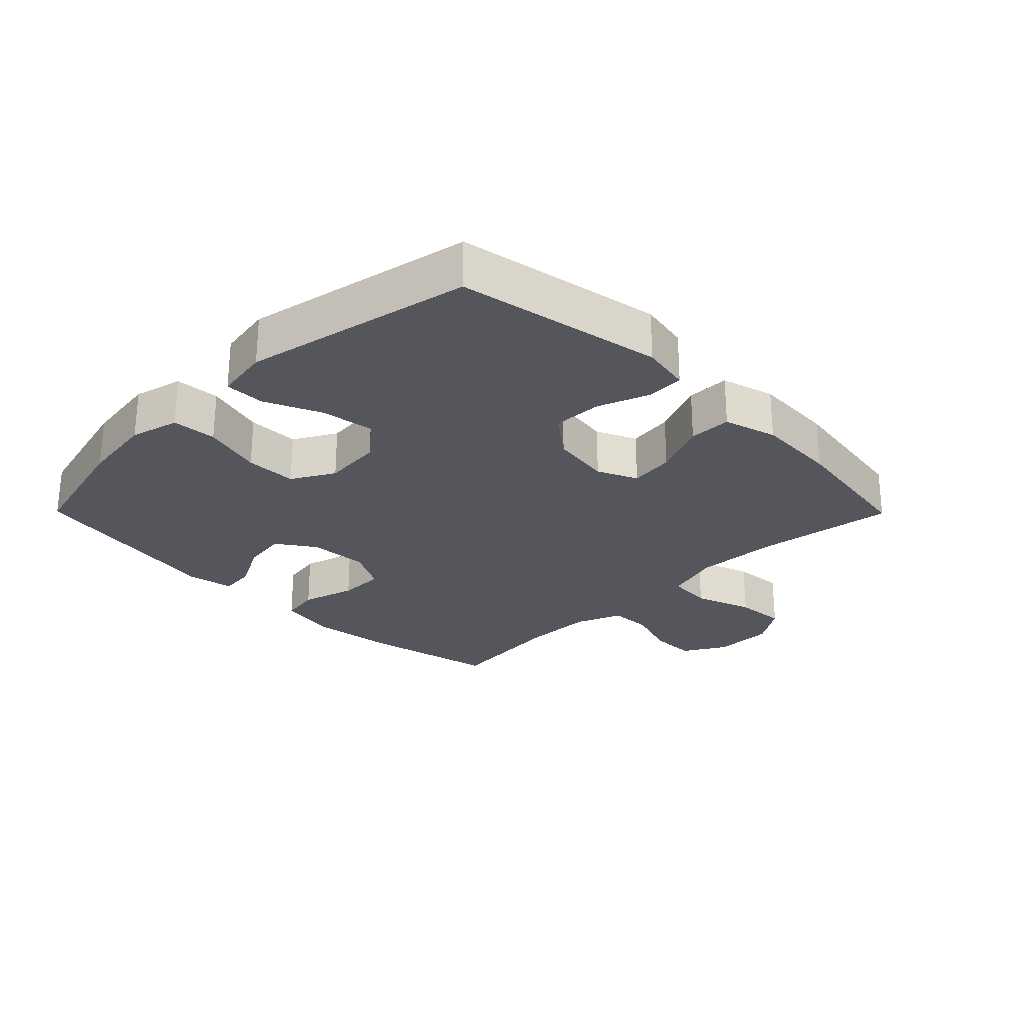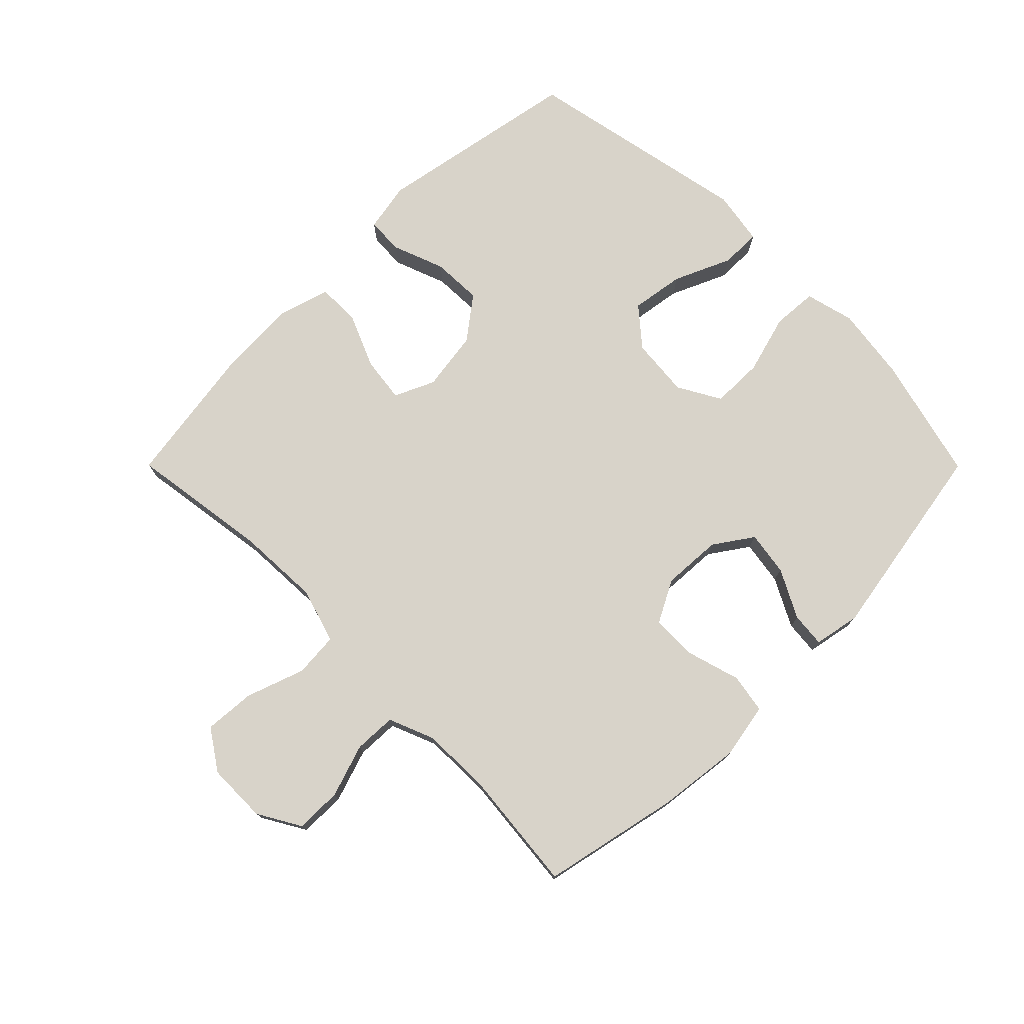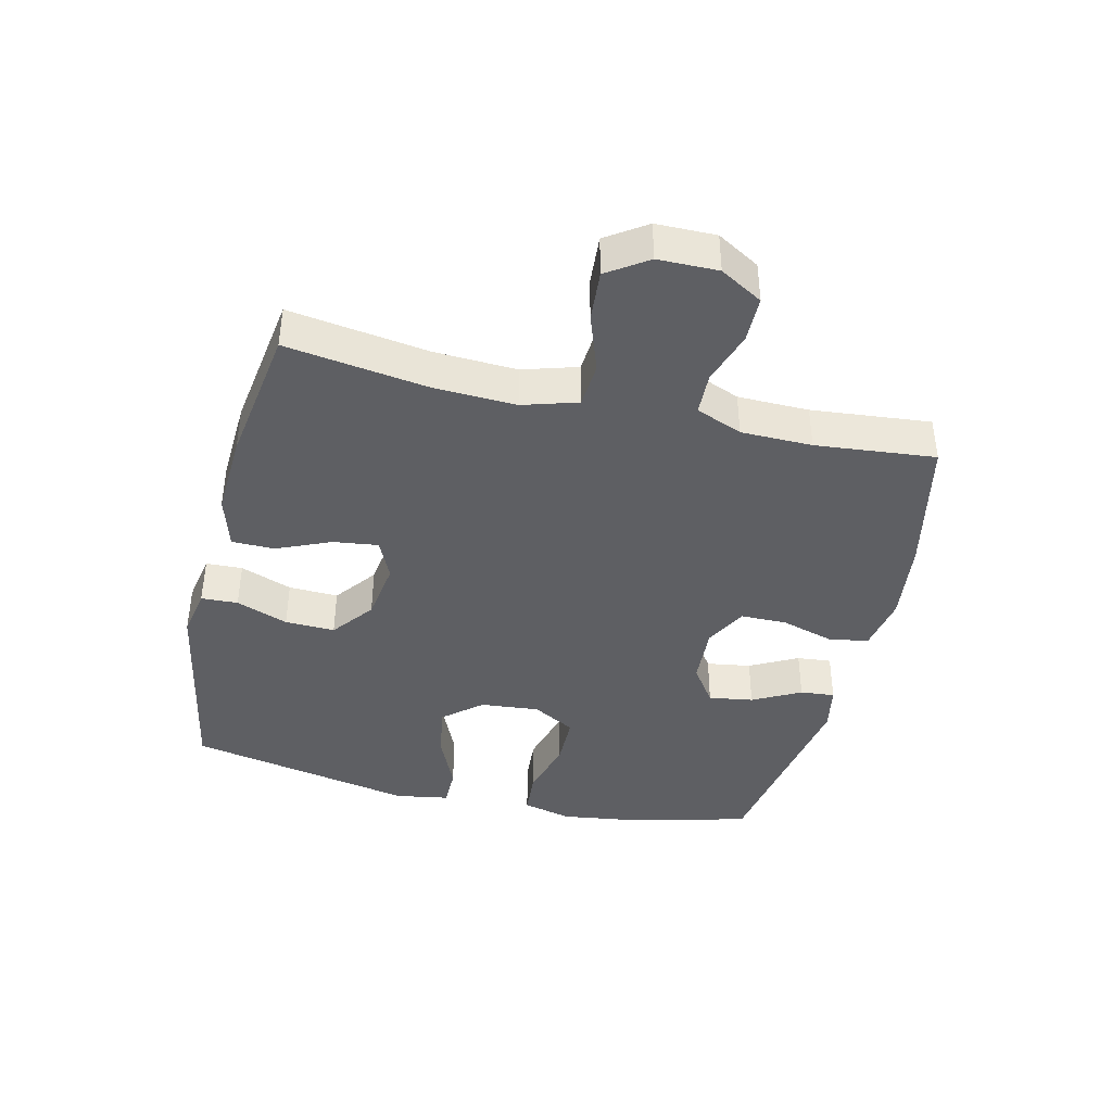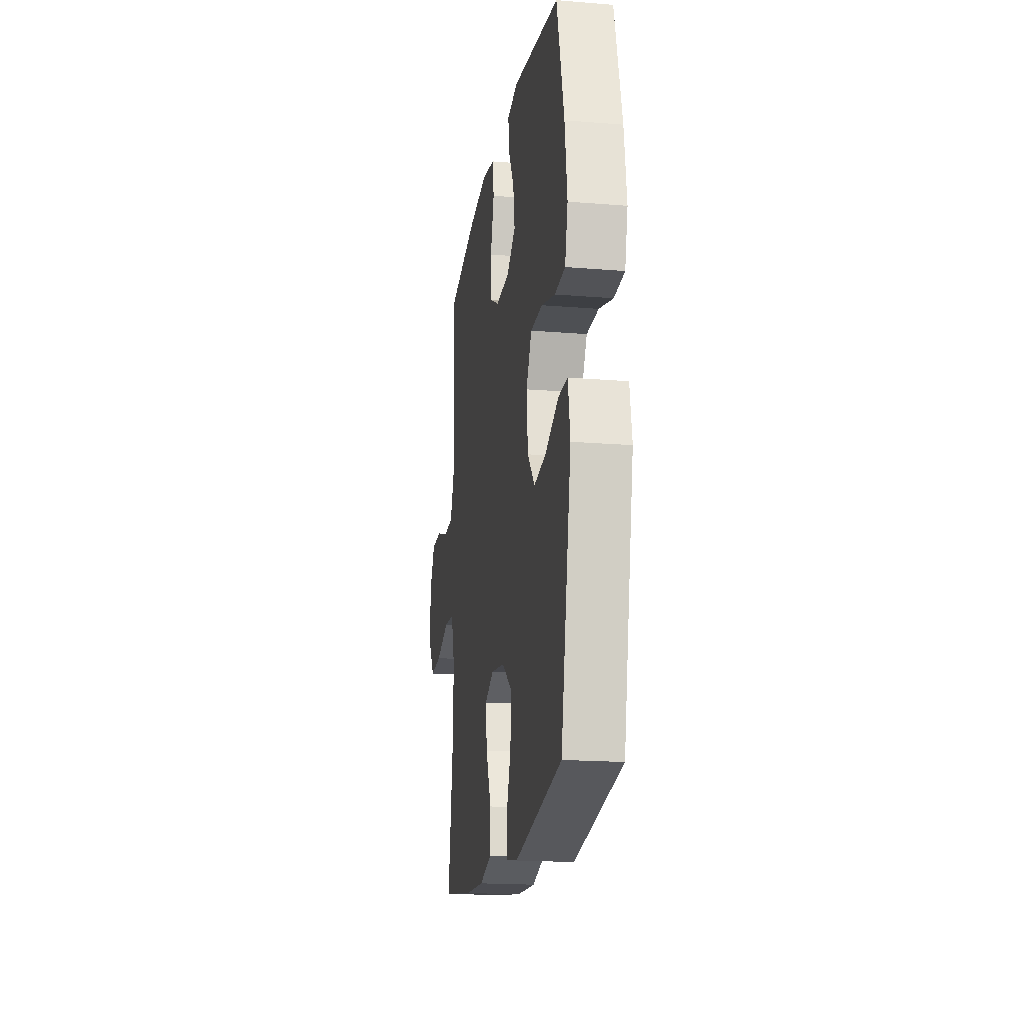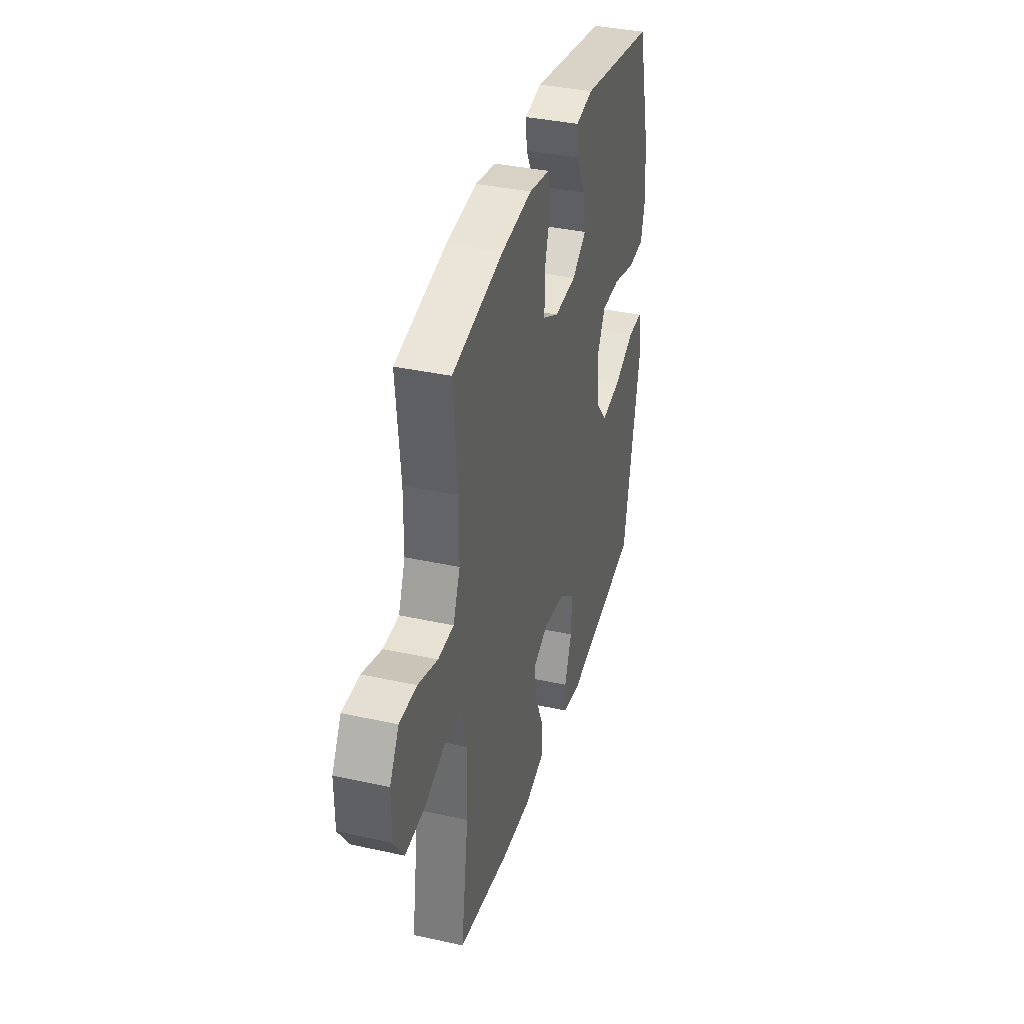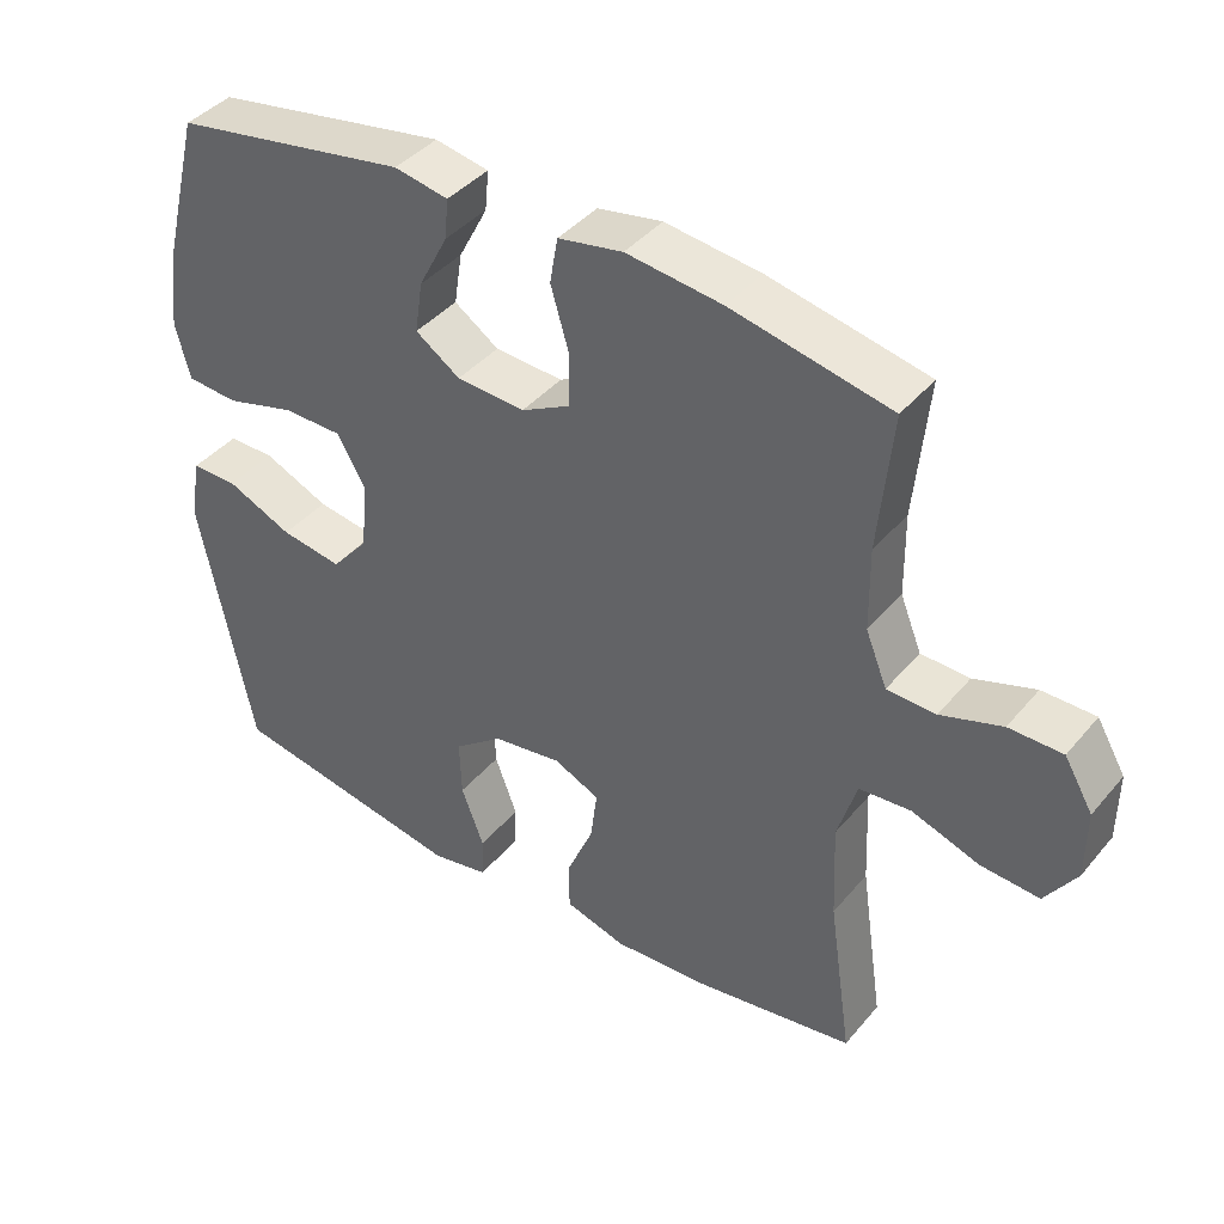
<metadata>
{"format":"obj","ext":"obj","renderer":"f3d","projection":"perspective","resolution":1024,"background":"white","views":[{"elev":-26.3,"azim":134.7,"up":"+Y"},{"elev":75.9,"azim":-44.9,"up":"+Y"},{"elev":-41.0,"azim":-103.4,"up":"+Y"},{"elev":-18.3,"azim":81.0,"up":"+Z"},{"elev":36.8,"azim":-74.1,"up":"+Z"},{"elev":40.7,"azim":-144.1,"up":"+Z"}]}
</metadata>
<code>
o path5814
v 0.2001 0.0375 0.5503
v 0.1252 0.0375 0.5359
v 0.1305 0.0375 0.4803
v 0.171 0.0375 0.403
v 0.1821 0.0375 0.3312
v 0.12 0.0375 0.2885
v 0.02447 0.0375 0.2829
v -0.04377 0.0375 0.3186
v -0.04448 0.0375 0.3933
v -0.01932 0.0375 0.4793
v -0.03041 0.0375 0.5427
v -0.1204 0.0375 0.5591
v -0.254 0.0375 0.5426
v -0.4752 0.0375 0.495
v -0.4561 0.0375 0.3024
v -0.4576 0.0375 0.1875
v -0.4875 0.0375 0.1133
v -0.5556 0.0375 0.1107
v -0.6411 0.0375 0.1387
v -0.7158 0.0375 0.138
v -0.7558 0.0375 0.06928
v -0.7549 0.0375 -0.02739
v -0.7113 0.0375 -0.09214
v -0.6292 0.0375 -0.08592
v -0.5356 0.0375 -0.05294
v -0.4635 0.0375 -0.05825
v -0.4366 0.0375 -0.1466
v -0.4425 0.0375 -0.2815
v -0.4752 0.0375 -0.5067
v -0.252 0.0375 -0.5401
v -0.1193 0.0375 -0.547
v -0.03424 0.0375 -0.5221
v -0.03347 0.0375 -0.4534
v -0.07101 0.0375 -0.3659
v -0.08029 0.0375 -0.2936
v -0.01618 0.0375 -0.2641
v 0.08075 0.0375 -0.2782
v 0.1485 0.0375 -0.3301
v 0.1458 0.0375 -0.4102
v 0.1145 0.0375 -0.4941
v 0.1169 0.0375 -0.5532
v 0.1966 0.0375 -0.5679
v 0.5267 0.0375 -0.5067
v 0.6 0.0375 -0.1405
v 0.5855 0.0375 -0.05349
v 0.521 0.0375 -0.05381
v 0.4295 0.0375 -0.09463
v 0.3439 0.0375 -0.1079
v 0.2923 0.0375 -0.04725
v 0.2837 0.0375 0.04792
v 0.3223 0.0375 0.1165
v 0.4054 0.0375 0.1176
v 0.502 0.0375 0.0909
v 0.574 0.0375 0.09615
v 0.594 0.0375 0.1748
v 0.5773 0.0375 0.2948
v 0.5267 0.0375 0.495
v 0.2001 -0.0375 0.5503
v 0.1252 -0.0375 0.5359
v 0.1305 -0.0375 0.4803
v 0.171 -0.0375 0.403
v 0.1821 -0.0375 0.3312
v 0.12 -0.0375 0.2885
v 0.02447 -0.0375 0.2829
v -0.04377 -0.0375 0.3186
v -0.04448 -0.0375 0.3933
v -0.01932 -0.0375 0.4793
v -0.03041 -0.0375 0.5427
v -0.1204 -0.0375 0.5591
v -0.254 -0.0375 0.5426
v -0.4752 -0.0375 0.495
v -0.4561 -0.0375 0.3024
v -0.4576 -0.0375 0.1875
v -0.4875 -0.0375 0.1133
v -0.5556 -0.0375 0.1107
v -0.6411 -0.0375 0.1387
v -0.7158 -0.0375 0.138
v -0.7558 -0.0375 0.06928
v -0.7549 -0.0375 -0.02739
v -0.7113 -0.0375 -0.09214
v -0.6292 -0.0375 -0.08592
v -0.5356 -0.0375 -0.05294
v -0.4635 -0.0375 -0.05825
v -0.4366 -0.0375 -0.1466
v -0.4425 -0.0375 -0.2815
v -0.4752 -0.0375 -0.5067
v -0.252 -0.0375 -0.5401
v -0.1193 -0.0375 -0.547
v -0.03424 -0.0375 -0.5221
v -0.03347 -0.0375 -0.4534
v -0.07101 -0.0375 -0.3659
v -0.08029 -0.0375 -0.2936
v -0.01618 -0.0375 -0.2641
v 0.08075 -0.0375 -0.2782
v 0.1485 -0.0375 -0.3301
v 0.1458 -0.0375 -0.4102
v 0.1145 -0.0375 -0.4941
v 0.1169 -0.0375 -0.5532
v 0.1966 -0.0375 -0.5679
v 0.5267 -0.0375 -0.5067
v 0.6 -0.0375 -0.1405
v 0.5855 -0.0375 -0.05349
v 0.521 -0.0375 -0.05381
v 0.4295 -0.0375 -0.09463
v 0.3439 -0.0375 -0.1079
v 0.2923 -0.0375 -0.04725
v 0.2837 -0.0375 0.04792
v 0.3223 -0.0375 0.1165
v 0.4054 -0.0375 0.1176
v 0.502 -0.0375 0.0909
v 0.574 -0.0375 0.09615
v 0.594 -0.0375 0.1748
v 0.5773 -0.0375 0.2948
v 0.5267 -0.0375 0.495
v -0.03041 0.0375 0.5427
v -0.03041 0.0375 0.5427
v -0.1204 0.0375 0.5591
v -0.254 0.0375 0.5426
v 0.2001 0.0375 0.5503
v 0.1252 0.0375 0.5359
v 0.1252 0.0375 0.5359
v -0.01932 0.0375 0.4793
v 0.1305 0.0375 0.4803
v -0.4752 0.0375 0.495
v -0.4752 0.0375 0.495
v 0.5267 0.0375 0.495
v 0.5267 0.0375 0.495
v 0.171 0.0375 0.403
v -0.04448 0.0375 0.3933
v -0.4561 0.0375 0.3024
v 0.5773 0.0375 0.2948
v 0.1821 0.0375 0.3312
v 0.1821 0.0375 0.3312
v -0.04377 0.0375 0.3186
v -0.04377 0.0375 0.3186
v 0.12 0.0375 0.2885
v 0.02447 0.0375 0.2829
v -0.4576 0.0375 0.1875
v 0.594 0.0375 0.1748
v -0.4875 0.0375 0.1133
v -0.4875 0.0375 0.1133
v 0.574 0.0375 0.09615
v 0.574 0.0375 0.09615
v -0.5556 0.0375 0.1107
v -0.6411 0.0375 0.1387
v -0.7158 0.0375 0.138
v -0.7558 0.0375 0.06928
v 0.502 0.0375 0.0909
v 0.4054 0.0375 0.1176
v 0.3223 0.0375 0.1165
v 0.2837 0.0375 0.04792
v -0.7549 0.0375 -0.02739
v 0.2923 0.0375 -0.04725
v -0.7113 0.0375 -0.09214
v -0.7113 0.0375 -0.09214
v 0.3439 0.0375 -0.1079
v -0.5356 0.0375 -0.05294
v -0.4635 0.0375 -0.05825
v -0.4635 0.0375 -0.05825
v -0.6292 0.0375 -0.08592
v 0.6 0.0375 -0.1405
v 0.5855 0.0375 -0.05349
v 0.5855 0.0375 -0.05349
v 0.521 0.0375 -0.05381
v 0.4295 0.0375 -0.09463
v -0.4366 0.0375 -0.1466
v -0.4425 0.0375 -0.2815
v -0.01618 0.0375 -0.2641
v 0.08075 0.0375 -0.2782
v -0.08029 0.0375 -0.2936
v -0.08029 0.0375 -0.2936
v 0.1485 0.0375 -0.3301
v -0.07101 0.0375 -0.3659
v 0.1458 0.0375 -0.4102
v -0.03347 0.0375 -0.4534
v 0.5267 0.0375 -0.5067
v 0.5267 0.0375 -0.5067
v 0.1145 0.0375 -0.4941
v -0.03424 0.0375 -0.5221
v -0.03424 0.0375 -0.5221
v -0.4752 0.0375 -0.5067
v -0.4752 0.0375 -0.5067
v 0.1169 0.0375 -0.5532
v 0.1169 0.0375 -0.5532
v -0.1193 0.0375 -0.547
v -0.252 0.0375 -0.5401
v 0.1966 0.0375 -0.5679
v -0.03041 -0.0375 0.5427
v -0.03041 -0.0375 0.5427
v -0.1204 -0.0375 0.5591
v -0.254 -0.0375 0.5426
v 0.2001 -0.0375 0.5503
v 0.1252 -0.0375 0.5359
v 0.1252 -0.0375 0.5359
v -0.01932 -0.0375 0.4793
v 0.1305 -0.0375 0.4803
v -0.4752 -0.0375 0.495
v -0.4752 -0.0375 0.495
v 0.5267 -0.0375 0.495
v 0.5267 -0.0375 0.495
v 0.171 -0.0375 0.403
v -0.04448 -0.0375 0.3933
v -0.4561 -0.0375 0.3024
v 0.5773 -0.0375 0.2948
v 0.1821 -0.0375 0.3312
v 0.1821 -0.0375 0.3312
v -0.04377 -0.0375 0.3186
v -0.04377 -0.0375 0.3186
v 0.12 -0.0375 0.2885
v 0.02447 -0.0375 0.2829
v -0.4576 -0.0375 0.1875
v 0.594 -0.0375 0.1748
v -0.4875 -0.0375 0.1133
v -0.4875 -0.0375 0.1133
v 0.574 -0.0375 0.09615
v 0.574 -0.0375 0.09615
v -0.5556 -0.0375 0.1107
v -0.6411 -0.0375 0.1387
v -0.7158 -0.0375 0.138
v -0.7558 -0.0375 0.06928
v 0.502 -0.0375 0.0909
v 0.4054 -0.0375 0.1176
v 0.3223 -0.0375 0.1165
v 0.2837 -0.0375 0.04792
v -0.7549 -0.0375 -0.02739
v 0.2923 -0.0375 -0.04725
v -0.7113 -0.0375 -0.09214
v -0.7113 -0.0375 -0.09214
v 0.3439 -0.0375 -0.1079
v -0.5356 -0.0375 -0.05294
v -0.4635 -0.0375 -0.05825
v -0.4635 -0.0375 -0.05825
v -0.6292 -0.0375 -0.08592
v 0.6 -0.0375 -0.1405
v 0.5855 -0.0375 -0.05349
v 0.5855 -0.0375 -0.05349
v 0.521 -0.0375 -0.05381
v 0.4295 -0.0375 -0.09463
v -0.4366 -0.0375 -0.1466
v -0.4425 -0.0375 -0.2815
v -0.01618 -0.0375 -0.2641
v 0.08075 -0.0375 -0.2782
v -0.08029 -0.0375 -0.2936
v -0.08029 -0.0375 -0.2936
v 0.1485 -0.0375 -0.3301
v -0.07101 -0.0375 -0.3659
v 0.1458 -0.0375 -0.4102
v -0.03347 -0.0375 -0.4534
v 0.5267 -0.0375 -0.5067
v 0.5267 -0.0375 -0.5067
v 0.1145 -0.0375 -0.4941
v -0.03424 -0.0375 -0.5221
v -0.03424 -0.0375 -0.5221
v -0.4752 -0.0375 -0.5067
v -0.4752 -0.0375 -0.5067
v 0.1169 -0.0375 -0.5532
v 0.1169 -0.0375 -0.5532
v -0.1193 -0.0375 -0.547
v -0.252 -0.0375 -0.5401
v 0.1966 -0.0375 -0.5679
f 203 207 191
f 258 246 259
f 211 231 207
f 197 203 191
f 229 245 249
f 209 210 224
f 202 191 207
f 225 233 220
f 240 243 239
f 243 259 246
f 205 223 222
f 210 241 224
f 212 222 221
f 218 233 217
f 190 191 202
f 231 243 241
f 246 258 248
f 248 258 252
f 219 220 218
f 249 247 260
f 212 221 215
f 205 209 223
f 204 222 212
f 229 242 245
f 239 243 231
f 226 242 229
f 199 201 205
f 249 245 247
f 207 231 241
f 224 241 226
f 259 240 254
f 188 190 195
f 199 205 204
f 238 249 234
f 195 190 202
f 196 192 193
f 240 259 243
f 229 249 238
f 260 247 251
f 204 205 222
f 207 241 210
f 192 201 199
f 237 234 235
f 233 225 227
f 238 234 237
f 217 230 213
f 213 231 211
f 211 207 203
f 223 209 224
f 241 242 226
f 260 251 256
f 233 230 217
f 218 220 233
f 201 192 196
f 230 231 213
f 116 12 69 189
f 12 13 70 69
f 1 121 194 58
f 10 11 68 67
f 2 3 60 59
f 13 125 198 70
f 127 1 58 200
f 3 4 61 60
f 9 10 67 66
f 14 15 72 71
f 56 57 114 113
f 4 133 206 61
f 135 9 66 208
f 5 6 63 62
f 7 8 65 64
f 15 16 73 72
f 55 56 113 112
f 6 7 64 63
f 16 141 214 73
f 143 55 112 216
f 18 19 76 75
f 19 20 77 76
f 20 21 78 77
f 53 54 111 110
f 52 53 110 109
f 51 52 109 108
f 50 51 108 107
f 17 18 75 74
f 21 22 79 78
f 49 50 107 106
f 22 155 228 79
f 48 49 106 105
f 25 159 232 82
f 24 25 82 81
f 23 24 81 80
f 44 163 236 101
f 45 46 103 102
f 46 47 104 103
f 26 27 84 83
f 47 48 105 104
f 27 28 85 84
f 36 37 94 93
f 171 36 93 244
f 37 38 95 94
f 34 35 92 91
f 38 39 96 95
f 33 34 91 90
f 177 44 101 250
f 39 40 97 96
f 180 33 90 253
f 28 182 255 85
f 40 184 257 97
f 31 32 89 88
f 30 31 88 87
f 29 30 87 86
f 42 43 100 99
f 41 42 99 98
f 130 118 134
f 185 186 173
f 138 134 158
f 124 118 130
f 156 176 172
f 136 151 137
f 129 134 118
f 152 147 160
f 167 166 170
f 170 173 186
f 132 149 150
f 137 151 168
f 139 148 149
f 145 144 160
f 117 129 118
f 158 168 170
f 173 175 185
f 175 179 185
f 146 145 147
f 176 187 174
f 139 142 148
f 132 150 136
f 131 139 149
f 156 172 169
f 166 158 170
f 153 156 169
f 126 132 128
f 176 174 172
f 134 168 158
f 151 153 168
f 186 181 167
f 115 122 117
f 126 131 132
f 165 161 176
f 122 129 117
f 123 120 119
f 167 170 186
f 156 165 176
f 187 178 174
f 131 149 132
f 134 137 168
f 119 126 128
f 164 162 161
f 160 154 152
f 165 164 161
f 144 140 157
f 140 138 158
f 138 130 134
f 150 151 136
f 168 153 169
f 187 183 178
f 160 144 157
f 145 160 147
f 128 123 119
f 157 140 158

</code>
